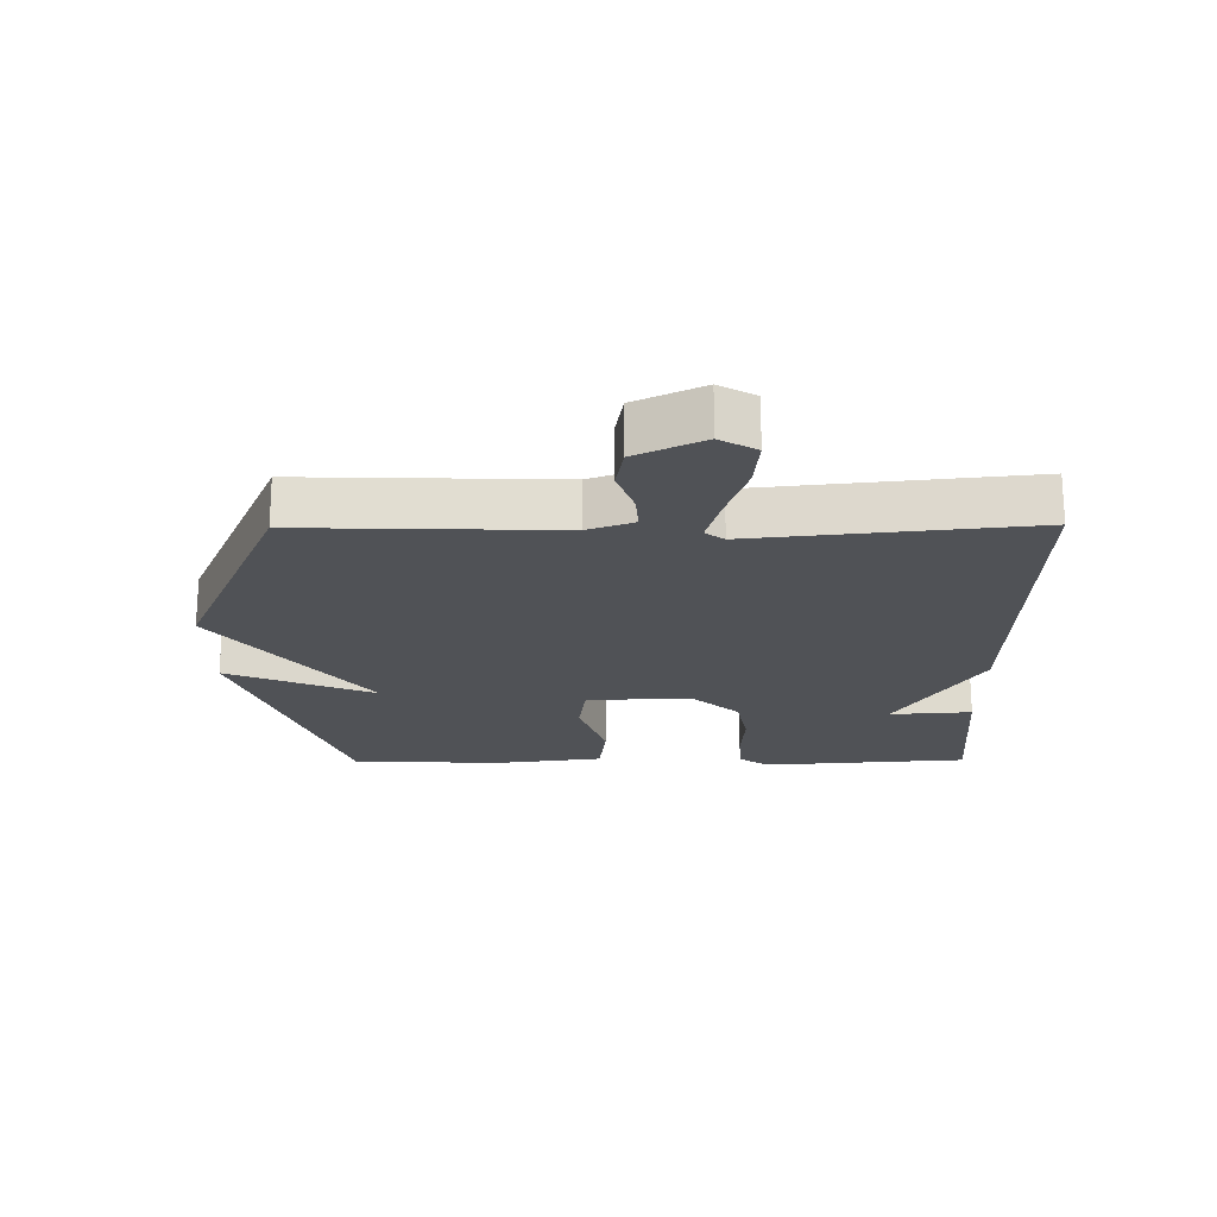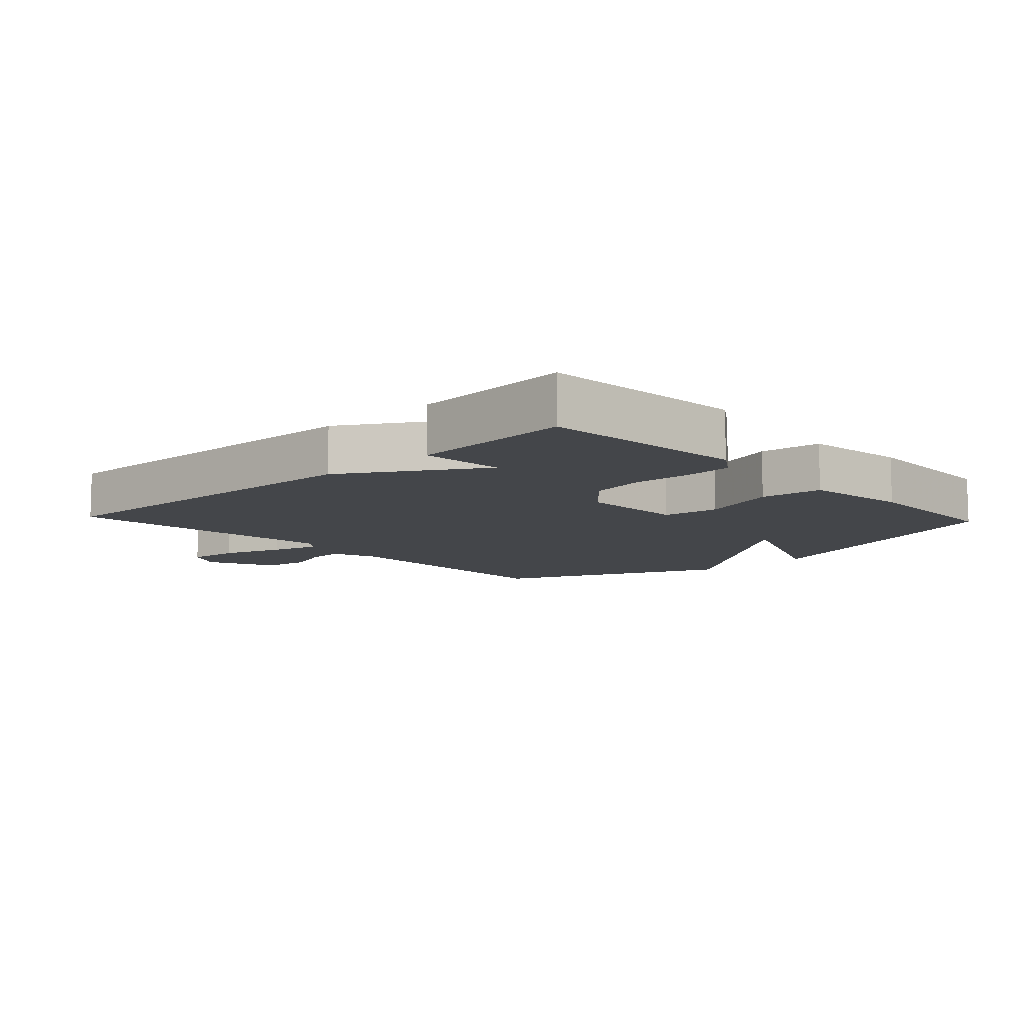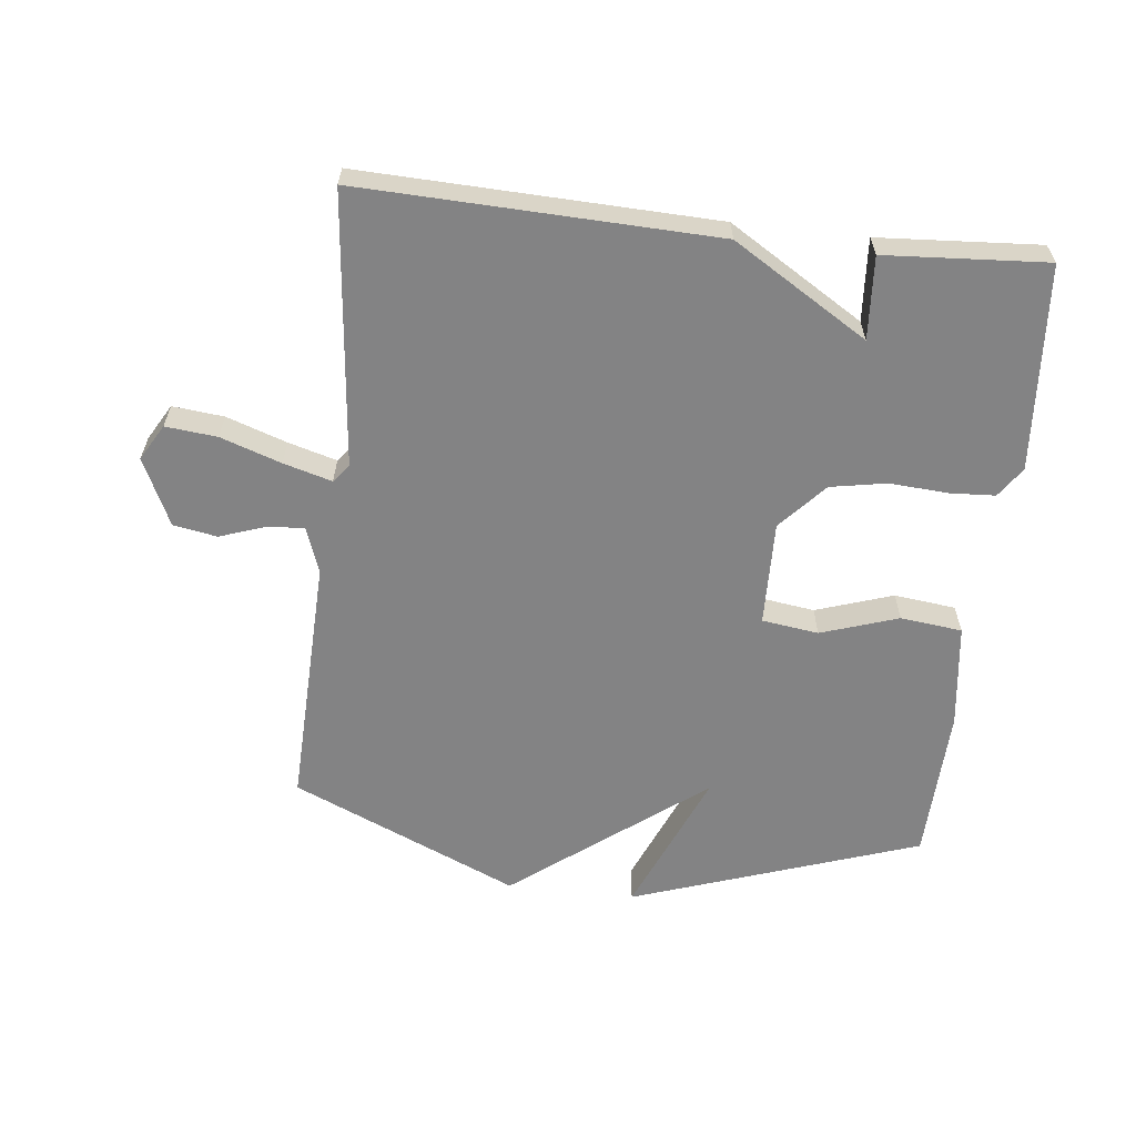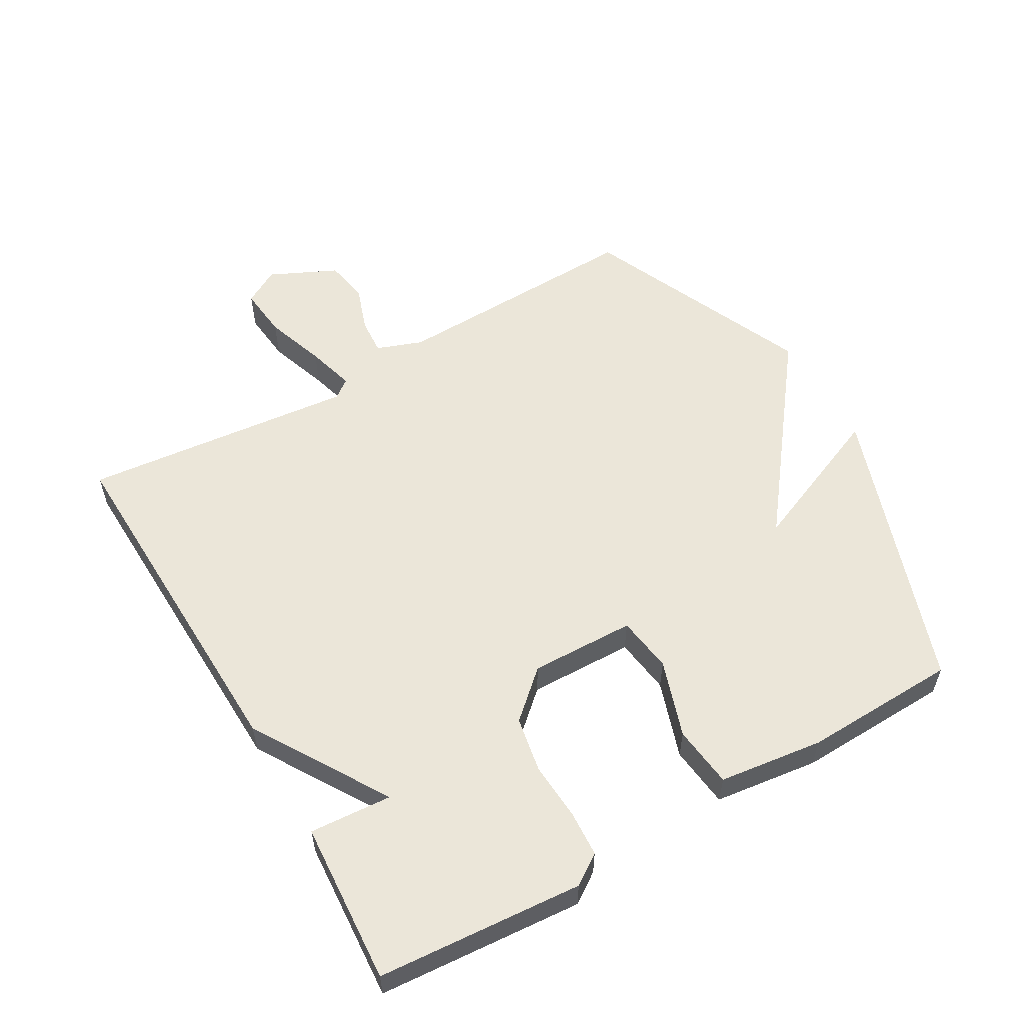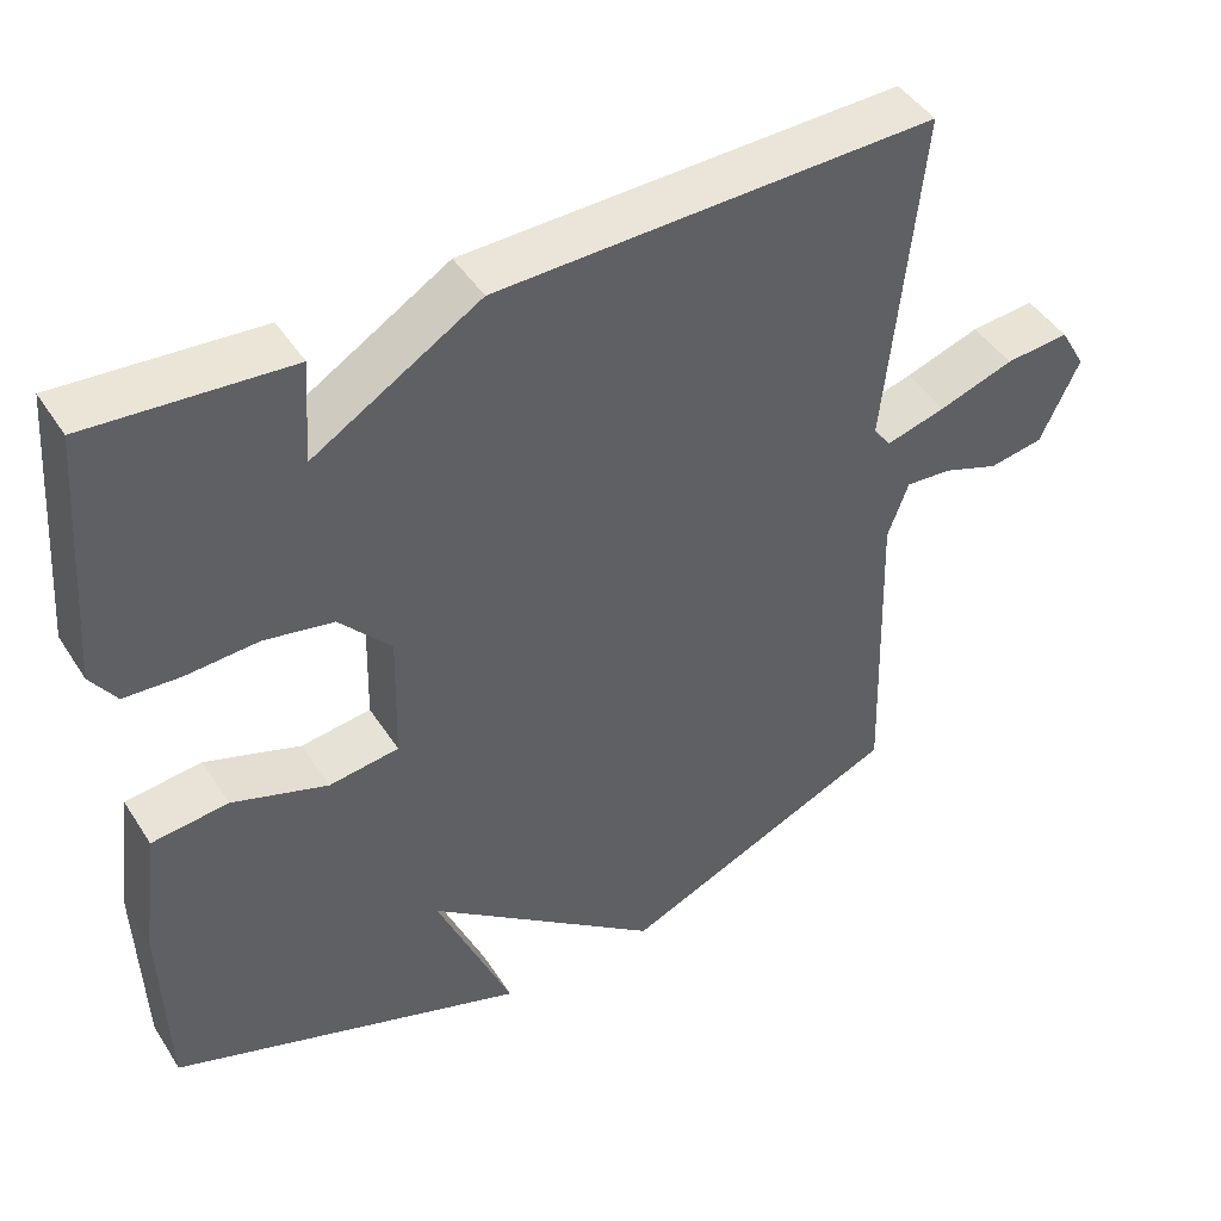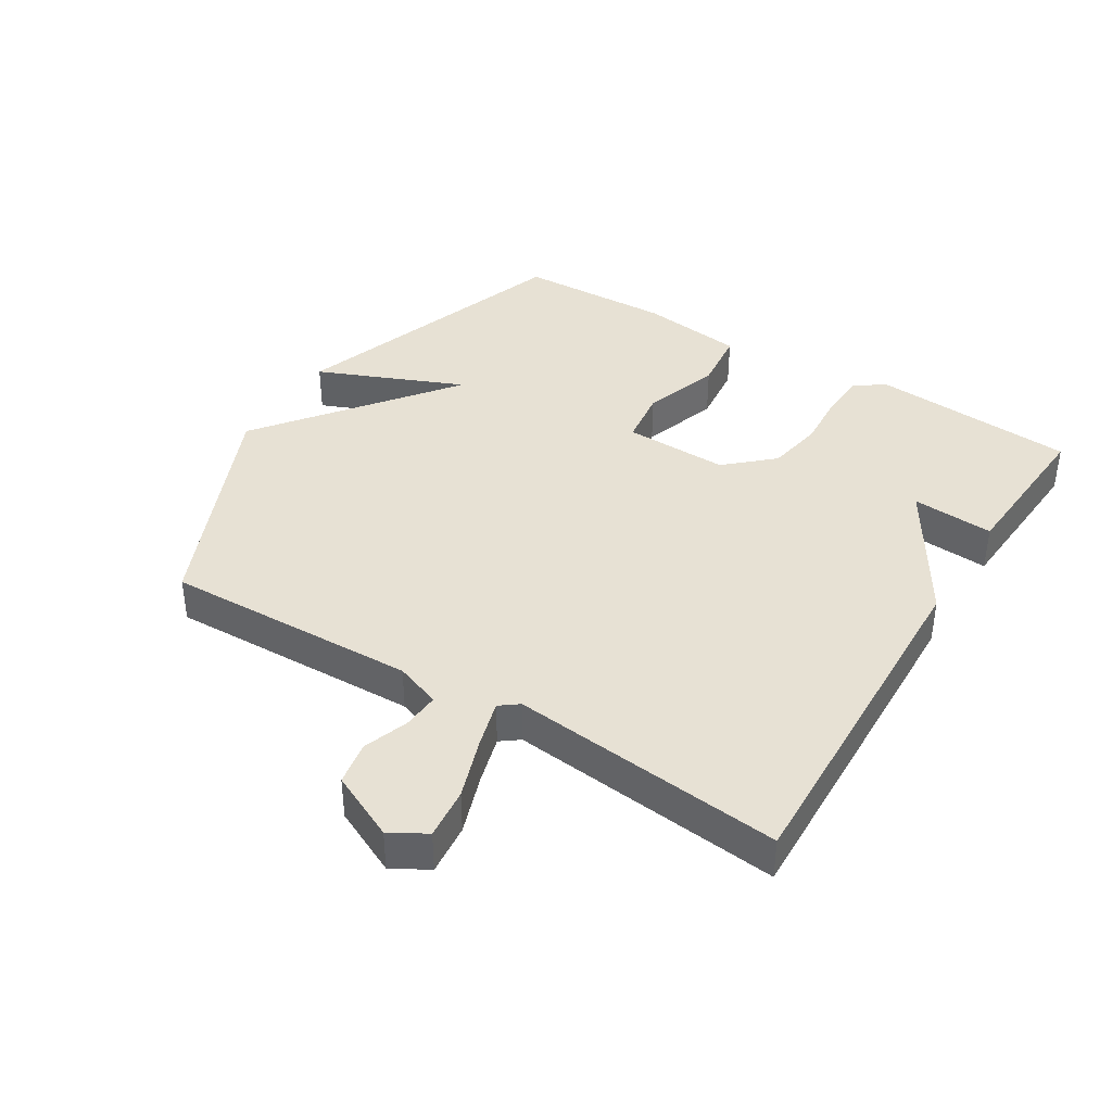
<metadata>
{"format":"obj","ext":"obj","renderer":"f3d","projection":"perspective","resolution":1024,"background":"white","views":[{"elev":-20.8,"azim":-89.4,"up":"+Y"},{"elev":-9.7,"azim":43.1,"up":"+Y"},{"elev":-61.2,"azim":-6.5,"up":"+Y"},{"elev":56.4,"azim":59.9,"up":"+Y"},{"elev":44.9,"azim":149.3,"up":"+Z"},{"elev":39.6,"azim":-58.3,"up":"+Y"}]}
</metadata>
<code>
v 0.5 0.07 -0.5
v 0.053 0.07 -0.654
v 0.148 0.07 -0.427
v -0.147 0.07 -0.654
v -0.5 0.07 -0.5
v -0.488 0.07 -0.106
v -0.514 0.07 -0.035
v -0.571 0.07 -0.039
v -0.642 0.07 -0.064
v -0.71 0.07 -0.052
v -0.759 0.07 0.052
v -0.727 0.07 0.108
v -0.647 0.07 0.1
v -0.553 0.07 0.068
v -0.478 0.07 0.047
v -0.456 0.07 0.076
v -0.5 0.07 0.5
v 0.049 0.07 0.483
v 0.258 0.07 0.355
v 0.249 0.07 0.483
v 0.5 0.07 0.5
v 0.524 0.07 0.181
v 0.492 0.07 0.134
v 0.421 0.07 0.13
v 0.331 0.07 0.136
v 0.244 0.07 0.12
v 0.179 0.07 0.048
v 0.183 0.07 -0.115
v 0.271 0.07 -0.127
v 0.391 0.07 -0.087
v 0.487 0.07 -0.098
v 0.508 0.07 -0.26
v 0.5 0 -0.5
v 0.053 0 -0.654
v 0.148 0 -0.427
v -0.147 0 -0.654
v -0.5 0 -0.5
v -0.488 0 -0.106
v -0.514 0 -0.035
v -0.571 0 -0.039
v -0.642 0 -0.064
v -0.71 0 -0.052
v -0.759 0 0.052
v -0.727 0 0.108
v -0.647 0 0.1
v -0.553 0 0.068
v -0.478 0 0.047
v -0.456 0 0.076
v -0.5 0 0.5
v 0.049 0 0.483
v 0.258 0 0.355
v 0.249 0 0.483
v 0.5 0 0.5
v 0.524 0 0.181
v 0.492 0 0.134
v 0.421 0 0.13
v 0.331 0 0.136
v 0.244 0 0.12
v 0.179 0 0.048
v 0.183 0 -0.115
v 0.271 0 -0.127
v 0.391 0 -0.087
v 0.487 0 -0.098
v 0.508 0 -0.26
f 31 32 1
f 30 31 1
f 29 30 1
f 28 29 1
f 23 24 25
f 22 23 25
f 21 22 25
f 20 21 25
f 19 20 25
f 19 25 26
f 18 19 26
f 17 18 26
f 16 17 26
f 15 16 26 27
f 12 13 14
f 11 12 14
f 10 11 14
f 9 10 14
f 8 9 14
f 7 8 14 15
f 15 27 28
f 7 15 28
f 6 7 28
f 5 6 28
f 4 5 28
f 3 4 28
f 3 28 1
f 1 2 3
f 33 64 63
f 33 63 62
f 33 62 61
f 33 61 60
f 57 56 55
f 57 55 54
f 57 54 53
f 57 53 52
f 57 52 51
f 58 57 51
f 58 51 50
f 58 50 49
f 58 49 48
f 59 58 48 47
f 46 45 44
f 46 44 43
f 46 43 42
f 46 42 41
f 46 41 40
f 47 46 40 39
f 60 59 47
f 60 47 39
f 60 39 38
f 60 38 37
f 60 37 36
f 60 36 35
f 33 60 35
f 35 34 33
f 1 33 34 2
f 2 34 35 3
f 3 35 36 4
f 4 36 37 5
f 5 37 38 6
f 6 38 39 7
f 7 39 40 8
f 8 40 41 9
f 9 41 42 10
f 10 42 43 11
f 11 43 44 12
f 12 44 45 13
f 13 45 46 14
f 14 46 47 15
f 15 47 48 16
f 16 48 49 17
f 17 49 50 18
f 18 50 51 19
f 19 51 52 20
f 20 52 53 21
f 21 53 54 22
f 22 54 55 23
f 23 55 56 24
f 24 56 57 25
f 25 57 58 26
f 26 58 59 27
f 27 59 60 28
f 28 60 61 29
f 29 61 62 30
f 30 62 63 31
f 31 63 64 32
f 32 64 33 1

</code>
